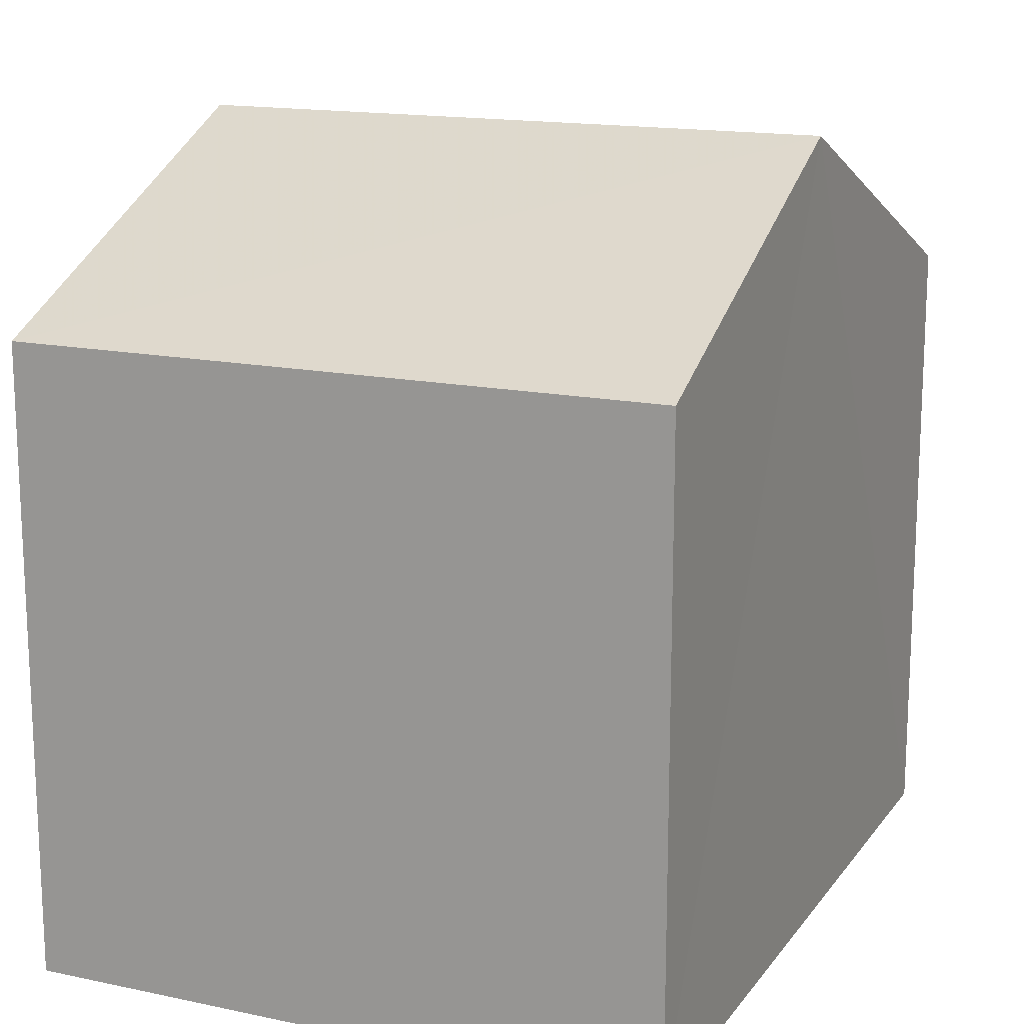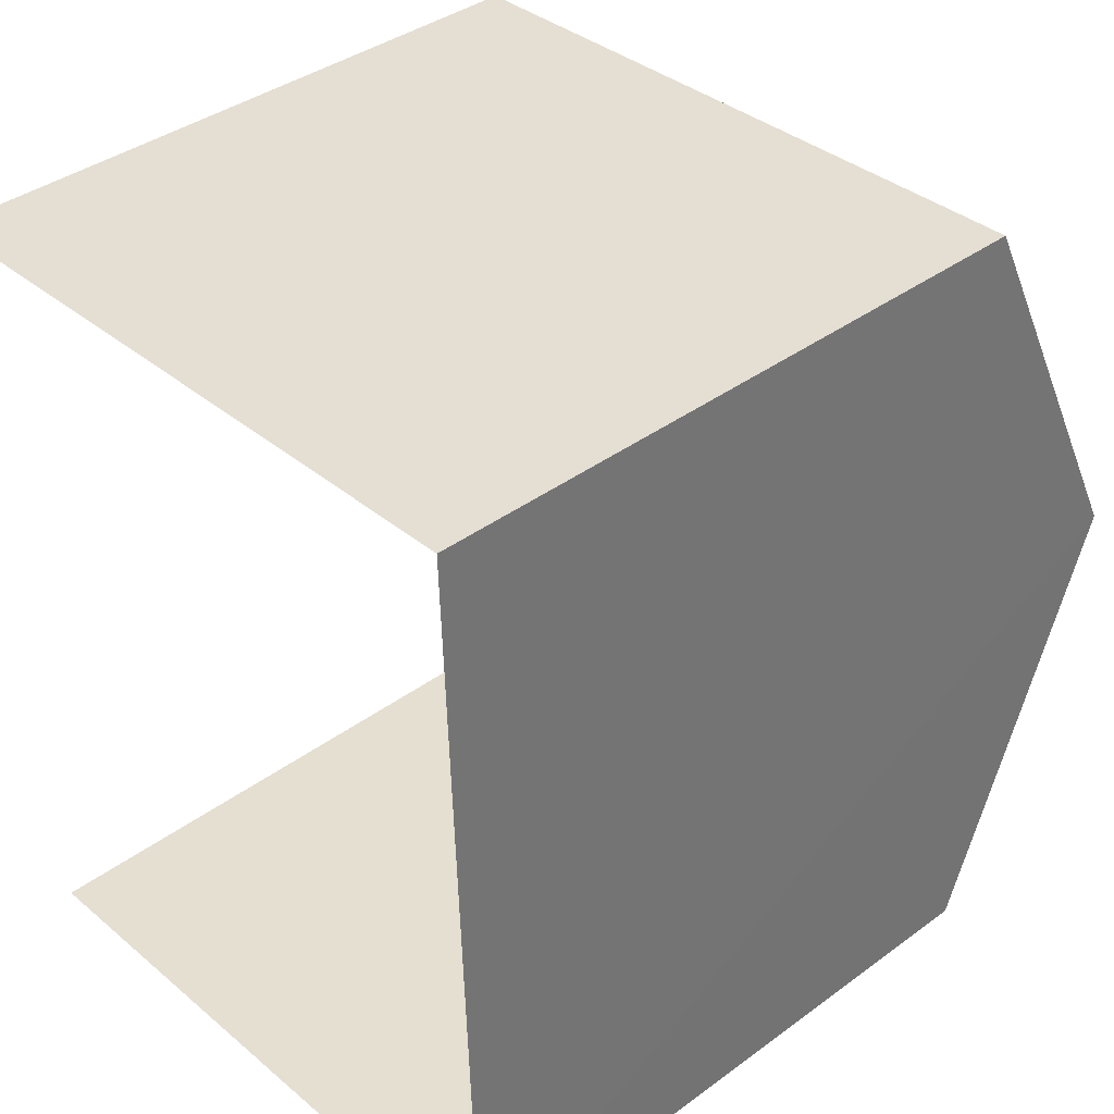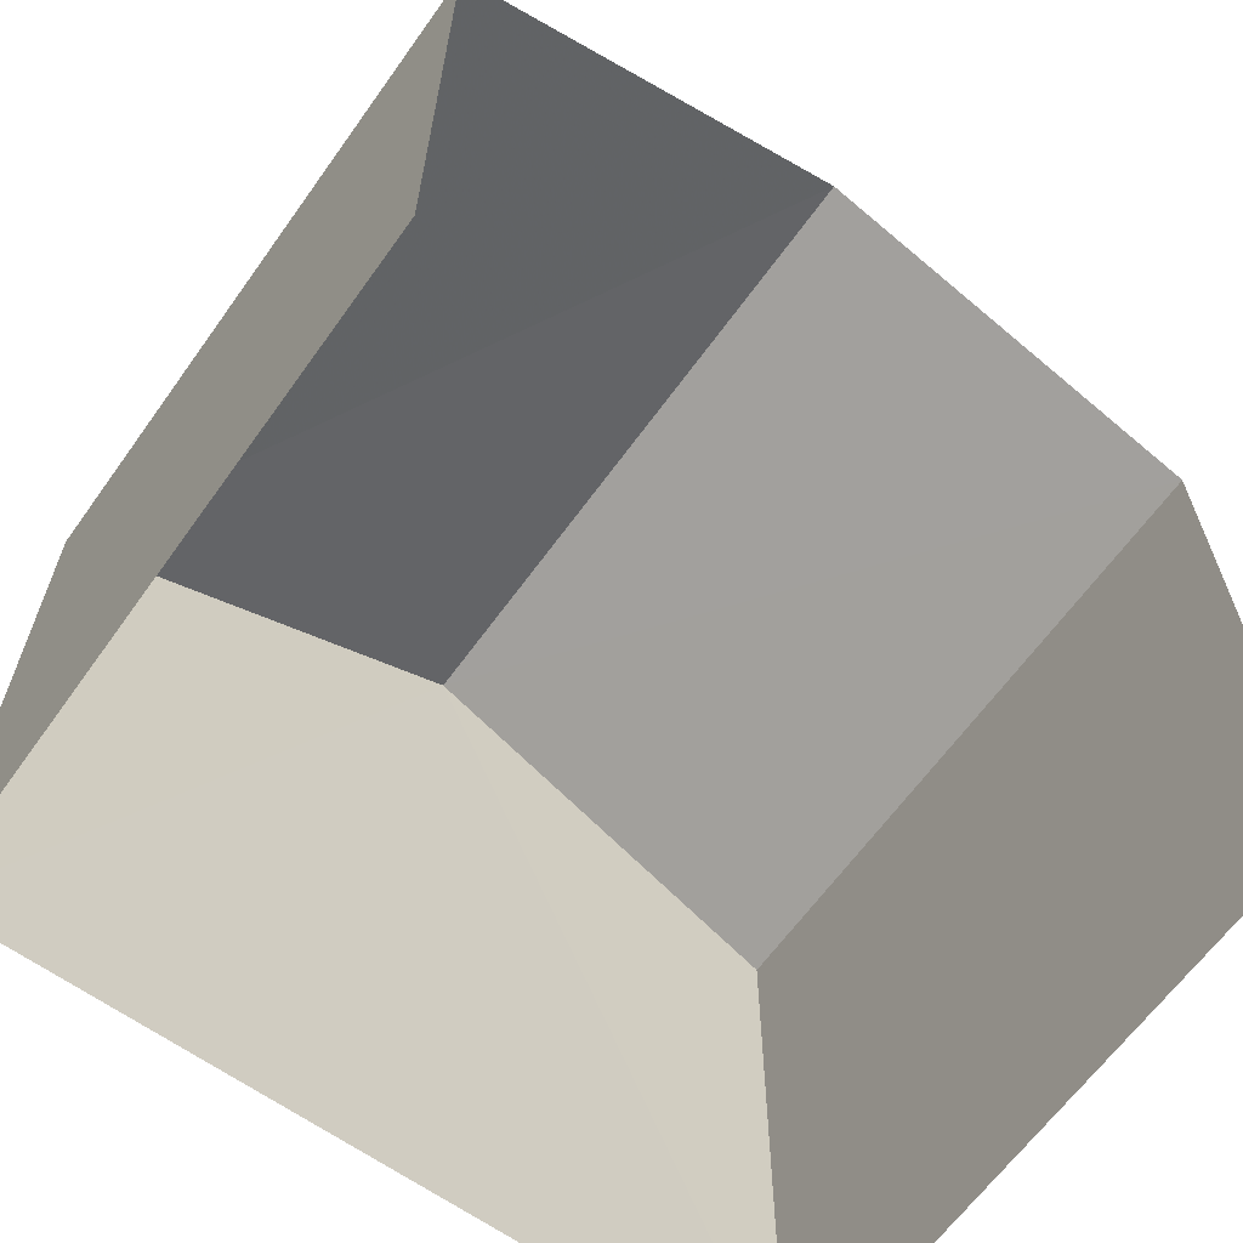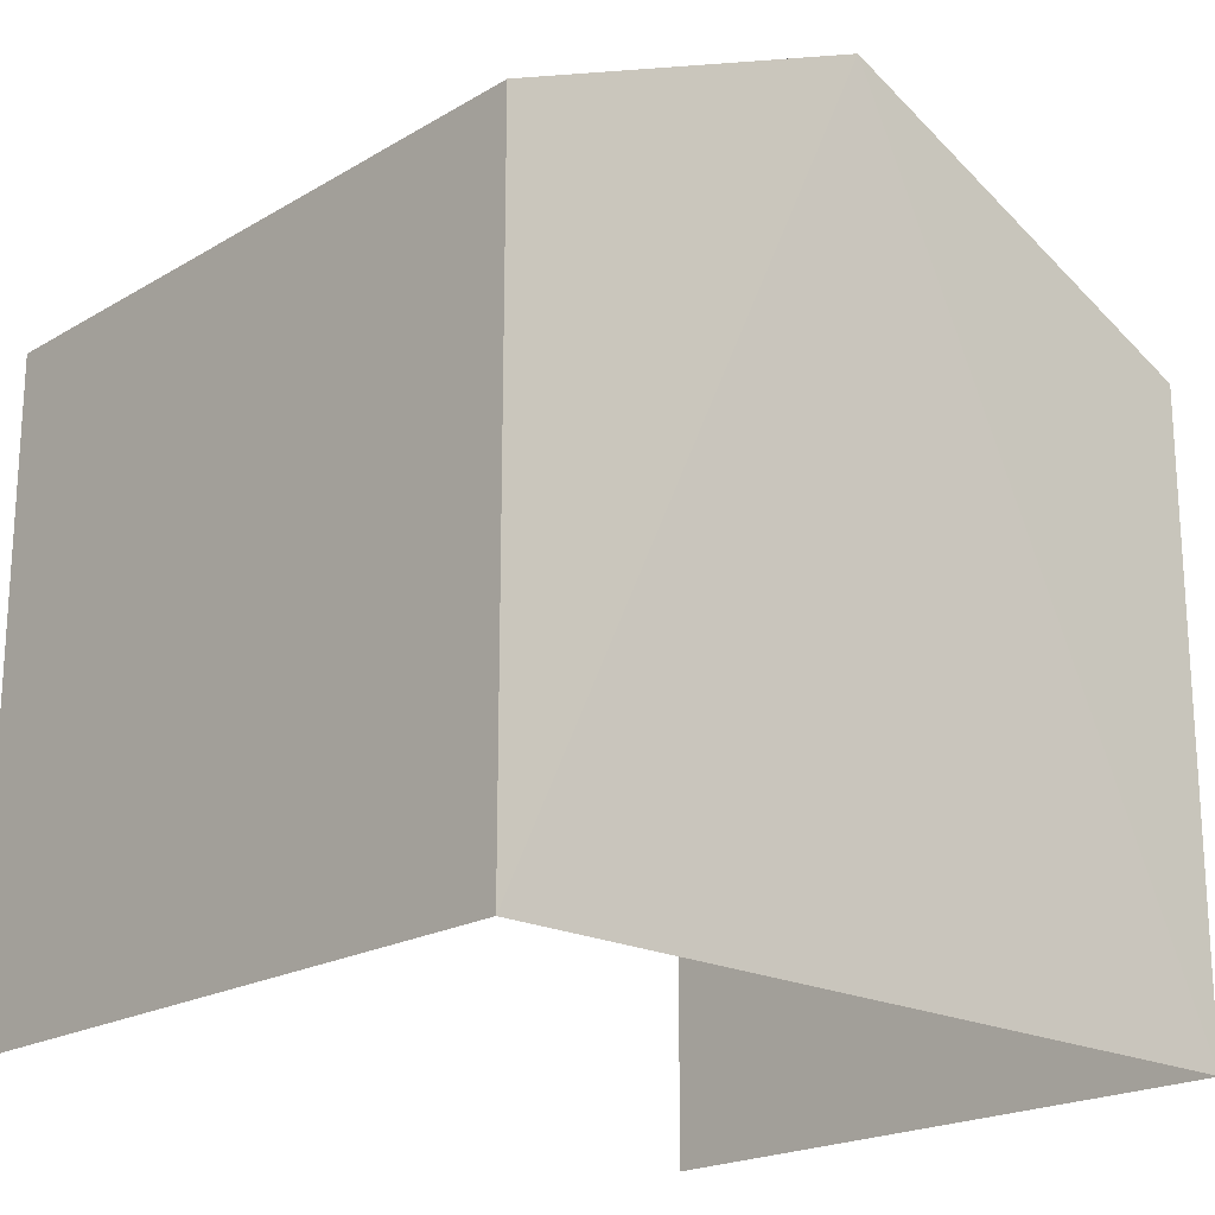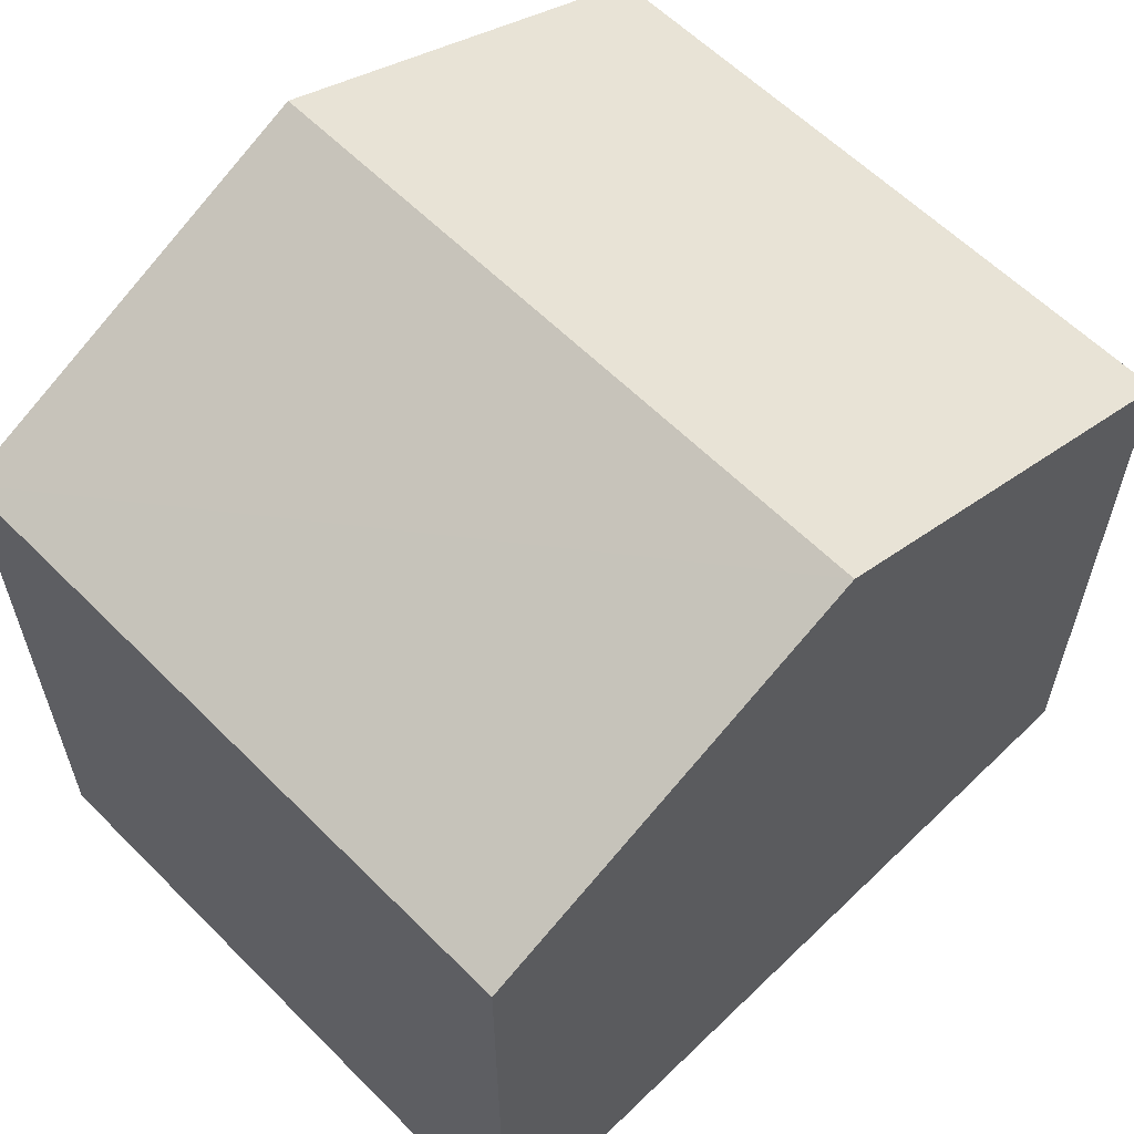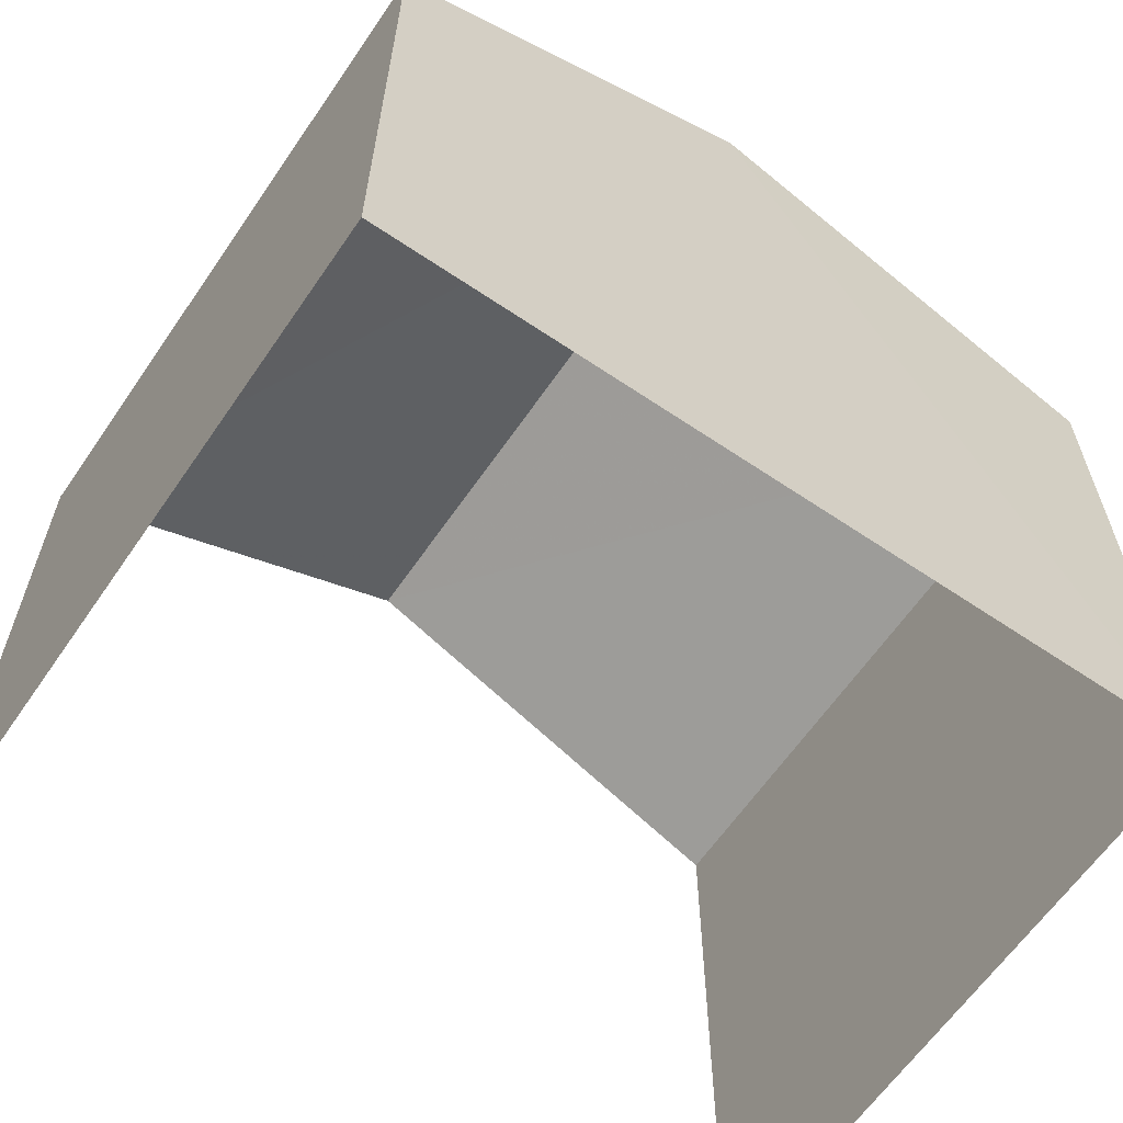
<metadata>
{"format":"obj","ext":"obj","renderer":"f3d","projection":"perspective","resolution":1024,"background":"white","views":[{"elev":15.5,"azim":-158.0,"up":"+Z"},{"elev":38.9,"azim":-132.6,"up":"+Y"},{"elev":-63.9,"azim":52.3,"up":"+Z"},{"elev":-20.2,"azim":-134.7,"up":"+Z"},{"elev":60.5,"azim":-136.6,"up":"+Z"},{"elev":-62.6,"azim":-126.4,"up":"+Z"}]}
</metadata>
<code>
v -3.737e+05 -1.04e+05 26.02
v -3.737e+05 -1.04e+05 26.02
v -3.737e+05 -1.04e+05 26.02
v -3.737e+05 -1.04e+05 26.02
v -3.737e+05 -1.04e+05 33.03
v -3.737e+05 -1.04e+05 33.03
v -3.737e+05 -1.04e+05 35
v -3.737e+05 -1.04e+05 35
v -3.737e+05 -1.04e+05 33.03
v -3.737e+05 -1.04e+05 33.03
f 1 2 3
f 1 4 2
f 10 4 8
f 4 1 8
f 1 5 8
f 5 6 7
f 8 5 7
f 9 10 8
f 7 9 8
f 6 1 3
f 6 5 1
f 10 2 4
f 10 9 2
f 6 3 7
f 3 2 7
f 2 9 7

</code>
